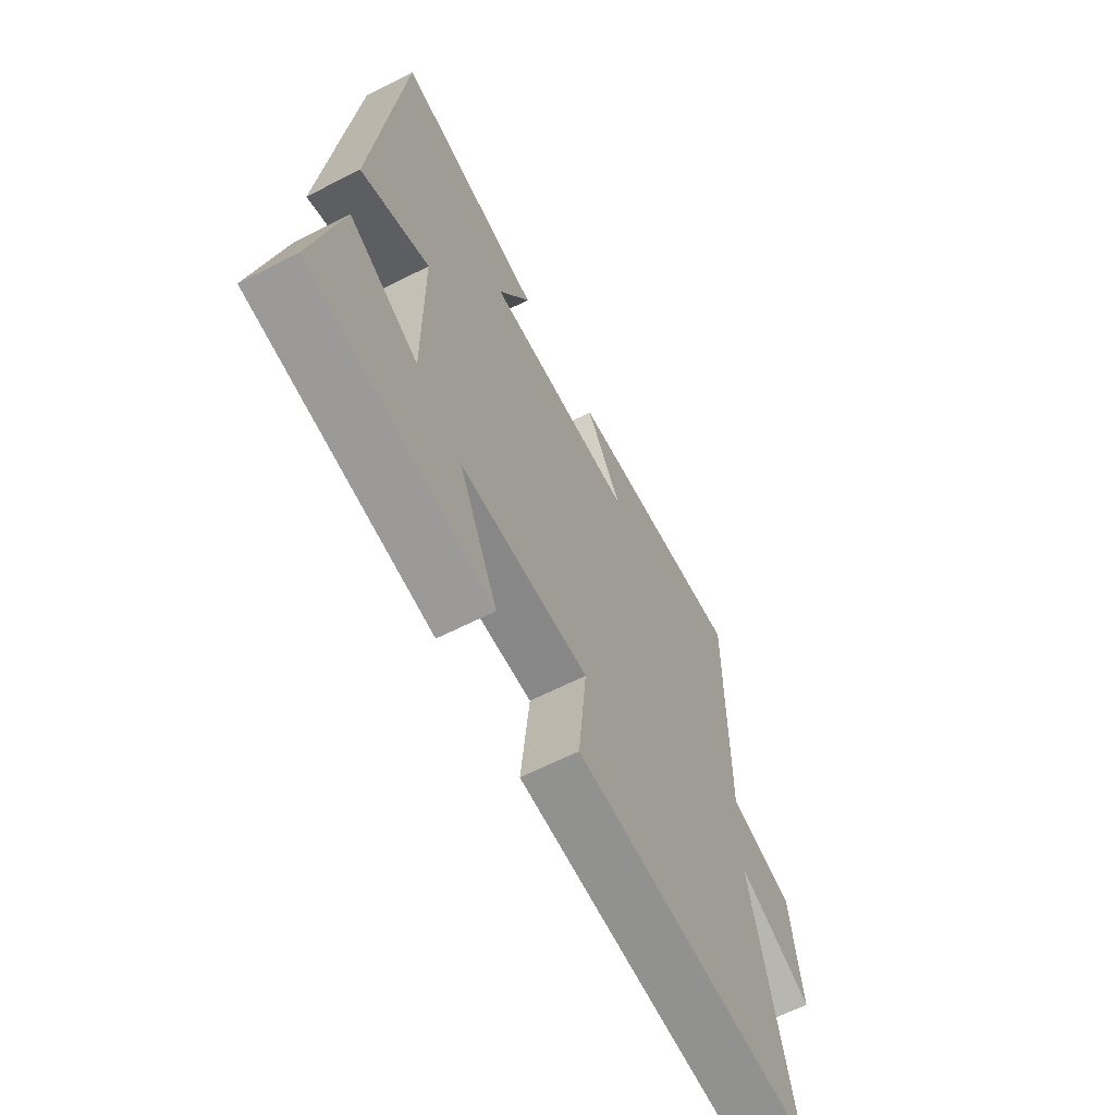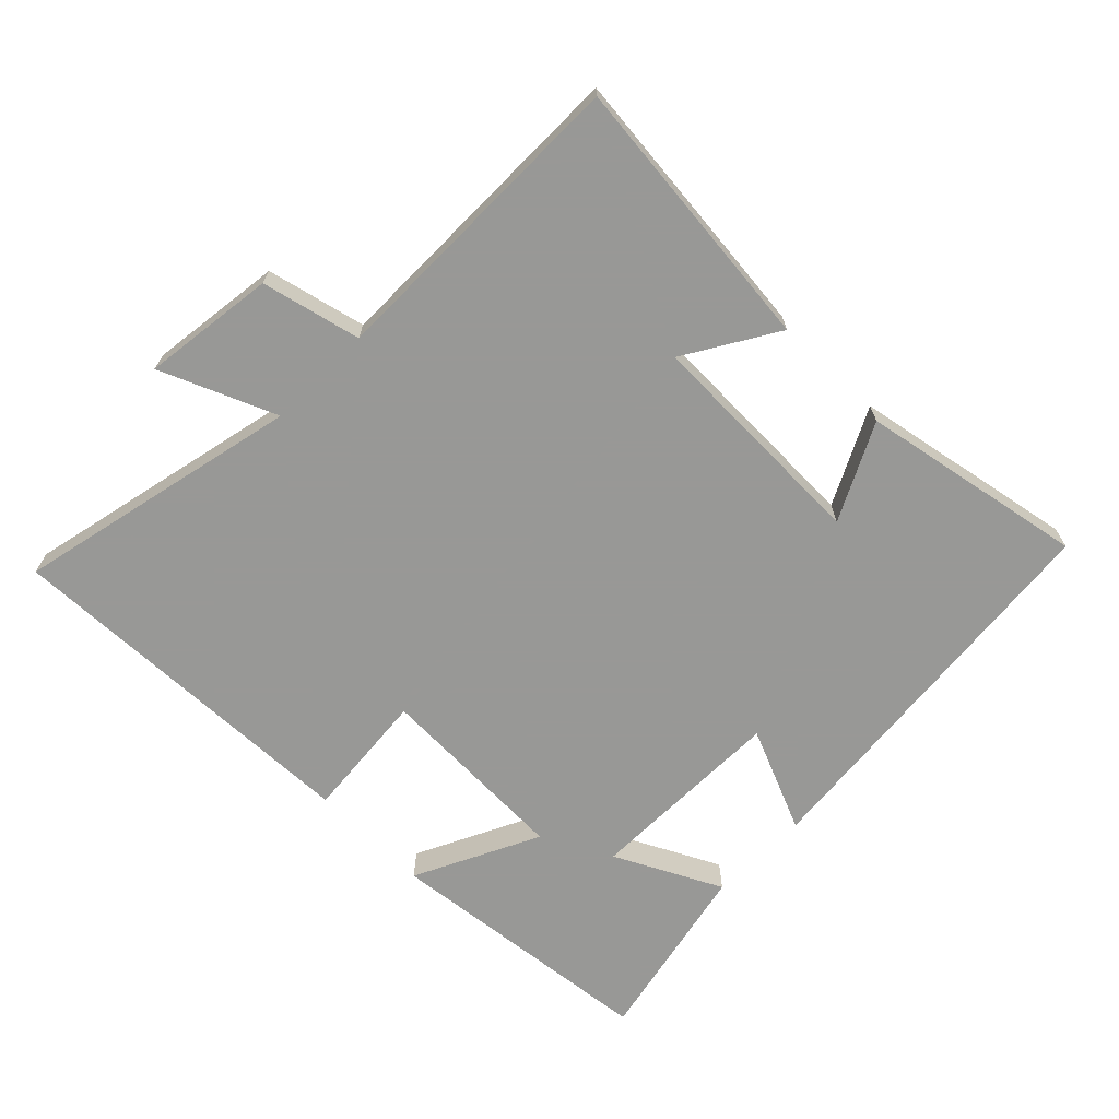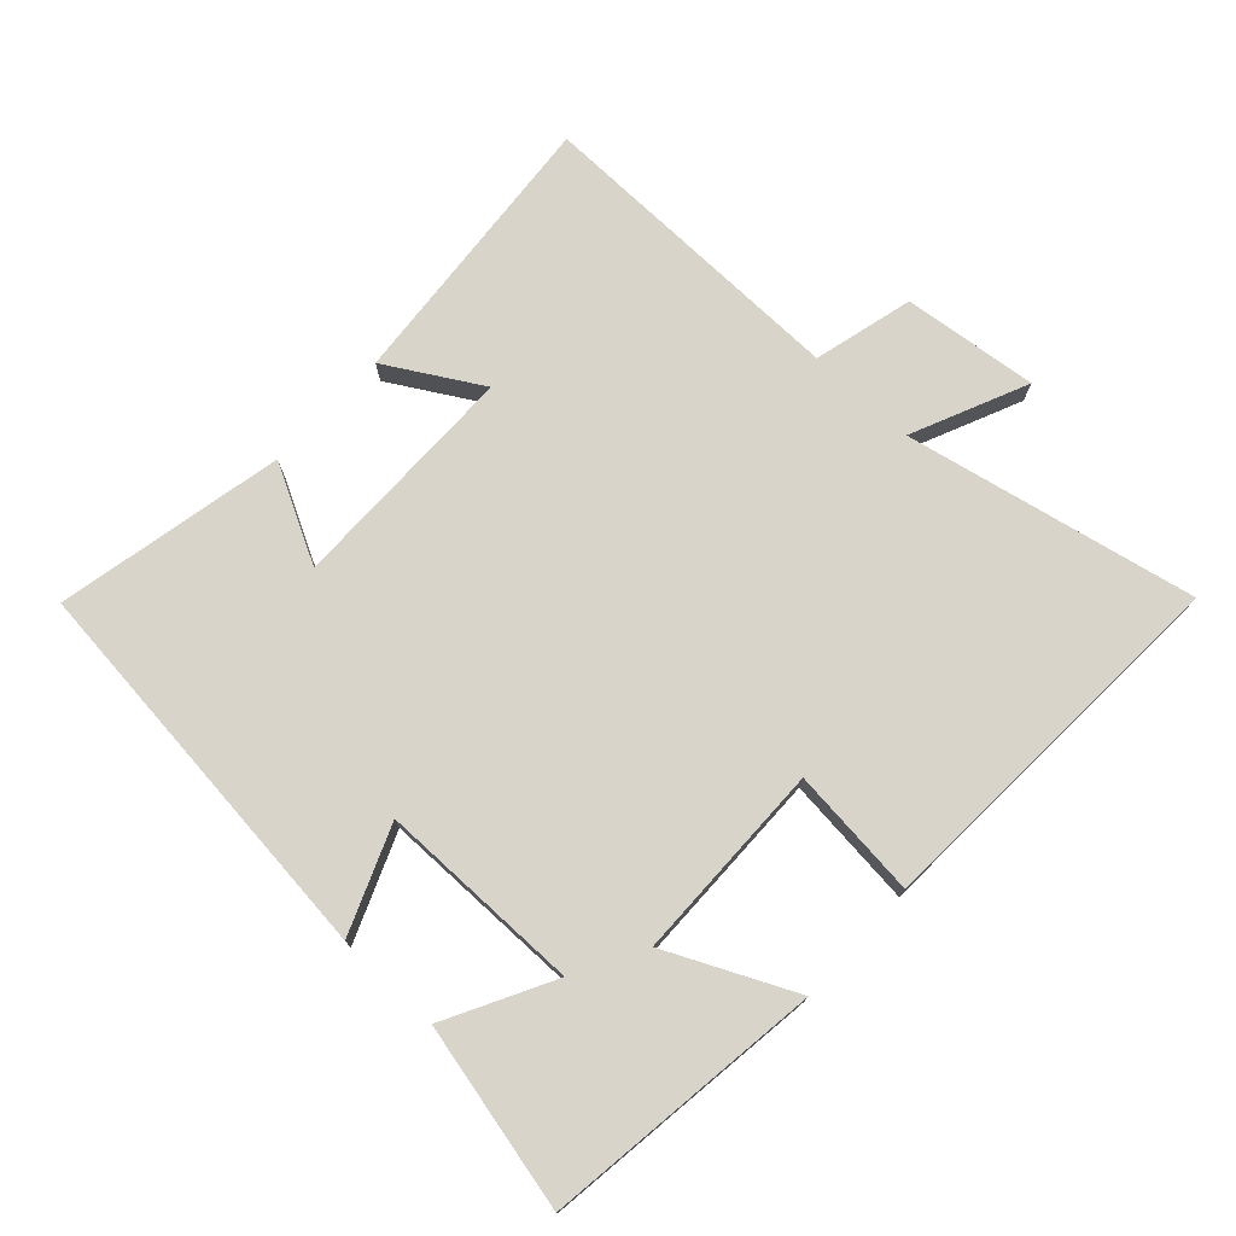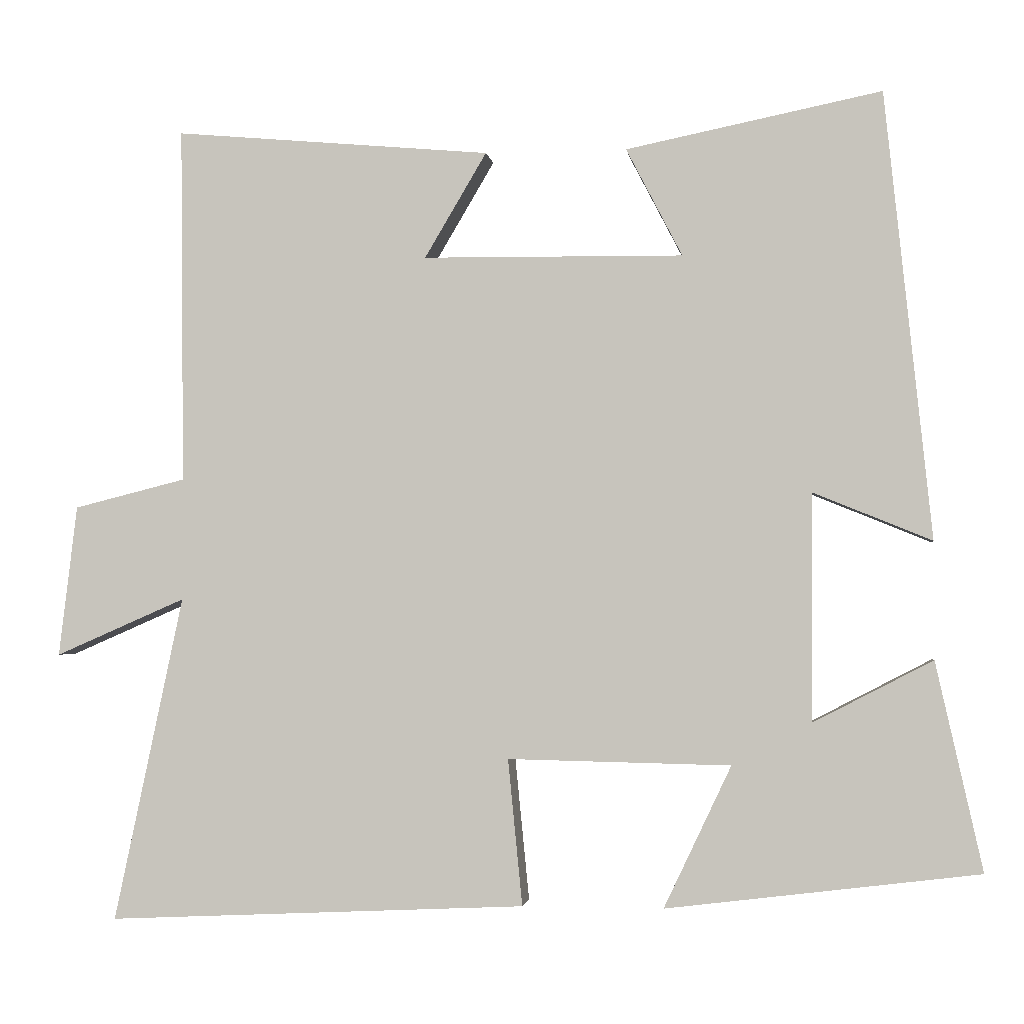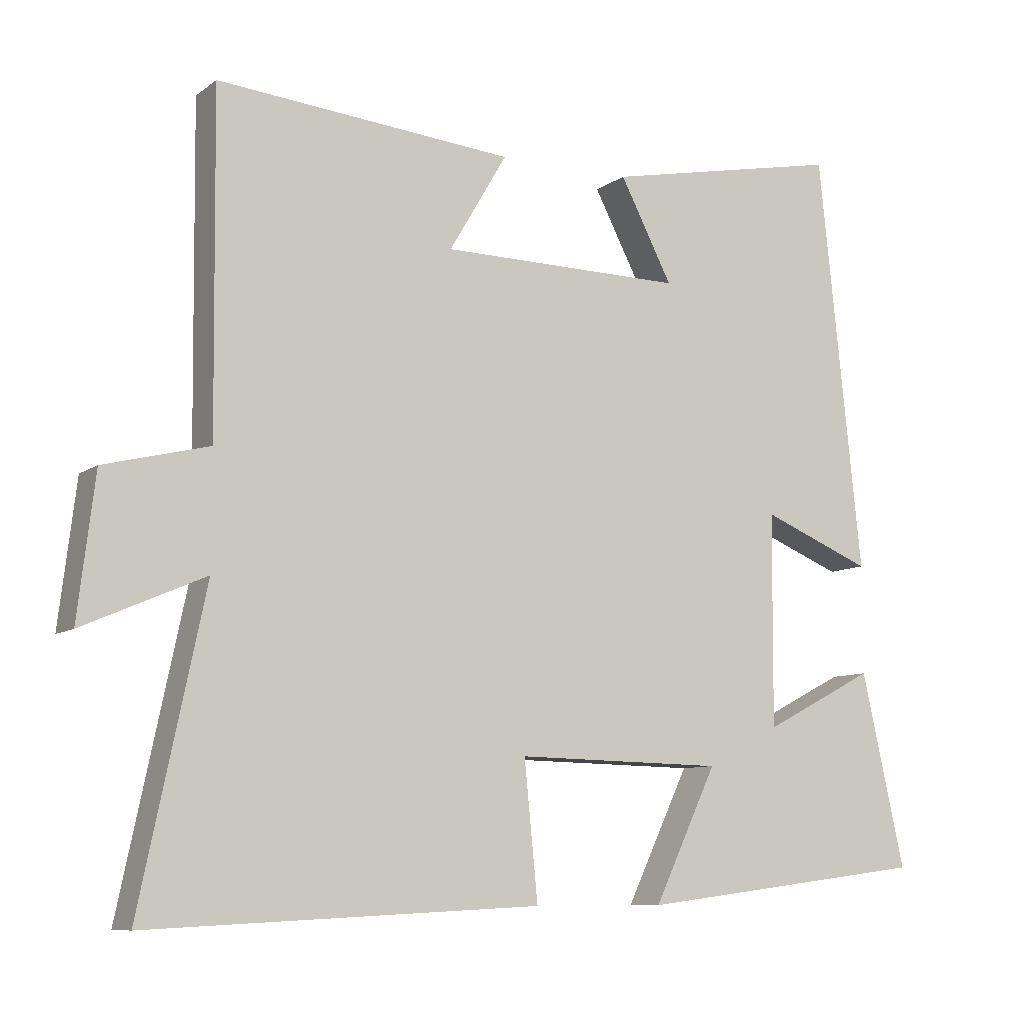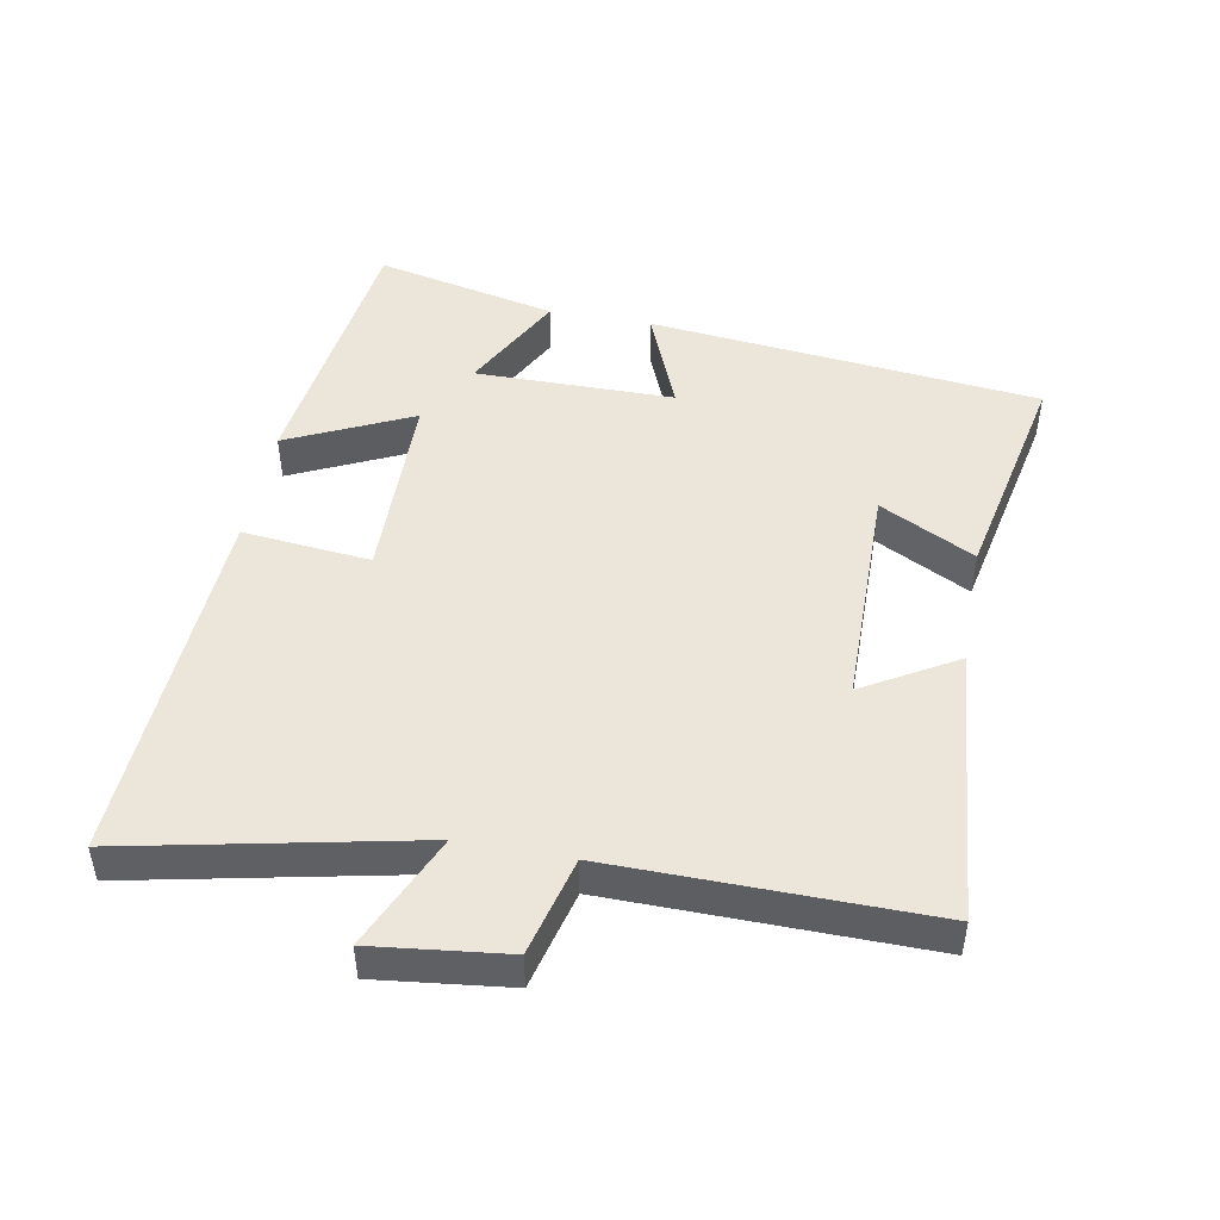
<metadata>
{"format":"obj","ext":"obj","renderer":"f3d","projection":"perspective","resolution":1024,"background":"white","views":[{"elev":-63.6,"azim":117.2,"up":"+Z"},{"elev":-68.5,"azim":-45.2,"up":"+Y"},{"elev":75.3,"azim":133.0,"up":"+Y"},{"elev":-2.4,"azim":7.8,"up":"+Z"},{"elev":-8.8,"azim":-29.1,"up":"+Z"},{"elev":47.2,"azim":-79.4,"up":"+Y"}]}
</metadata>
<code>
v 0.561 0.07 -0.449
v 0.149 0.07 -0.5
v 0.238 0.07 -0.313
v -0.056 0.07 -0.307
v -0.037 0.07 -0.5
v -0.591 0.07 -0.526
v -0.5 0.07 -0.096
v -0.672 0.07 -0.171
v -0.648 0.07 0.029
v -0.5 0.07 0.066
v -0.505 0.07 0.538
v -0.086 0.07 0.5
v -0.168 0.07 0.361
v 0.176 0.07 0.357
v 0.102 0.07 0.5
v 0.439 0.07 0.568
v 0.5 0.07 -0.021
v 0.344 0.07 0.043
v 0.342 0.07 -0.257
v 0.5 0.07 -0.175
v 0.561 0 -0.449
v 0.149 0 -0.5
v 0.238 0 -0.313
v -0.056 0 -0.307
v -0.037 0 -0.5
v -0.591 0 -0.526
v -0.5 0 -0.096
v -0.672 0 -0.171
v -0.648 0 0.029
v -0.5 0 0.066
v -0.505 0 0.538
v -0.086 0 0.5
v -0.168 0 0.361
v 0.176 0 0.357
v 0.102 0 0.5
v 0.439 0 0.568
v 0.5 0 -0.021
v 0.344 0 0.043
v 0.342 0 -0.257
v 0.5 0 -0.175
f 1 2 3
f 20 1 3
f 19 20 3
f 18 19 3 4
f 16 17 18
f 15 16 18
f 14 15 18
f 13 14 18 4
f 10 11 12 13
f 10 13 4 5
f 7 8 9 10
f 7 10 5
f 5 6 7
f 23 22 21
f 23 21 40
f 23 40 39
f 24 23 39 38
f 38 37 36
f 38 36 35
f 38 35 34
f 24 38 34 33
f 33 32 31 30
f 25 24 33 30
f 30 29 28 27
f 25 30 27
f 27 26 25
f 1 21 22 2
f 2 22 23 3
f 3 23 24 4
f 4 24 25 5
f 5 25 26 6
f 6 26 27 7
f 7 27 28 8
f 8 28 29 9
f 9 29 30 10
f 10 30 31 11
f 11 31 32 12
f 12 32 33 13
f 13 33 34 14
f 14 34 35 15
f 15 35 36 16
f 16 36 37 17
f 17 37 38 18
f 18 38 39 19
f 19 39 40 20
f 20 40 21 1

</code>
